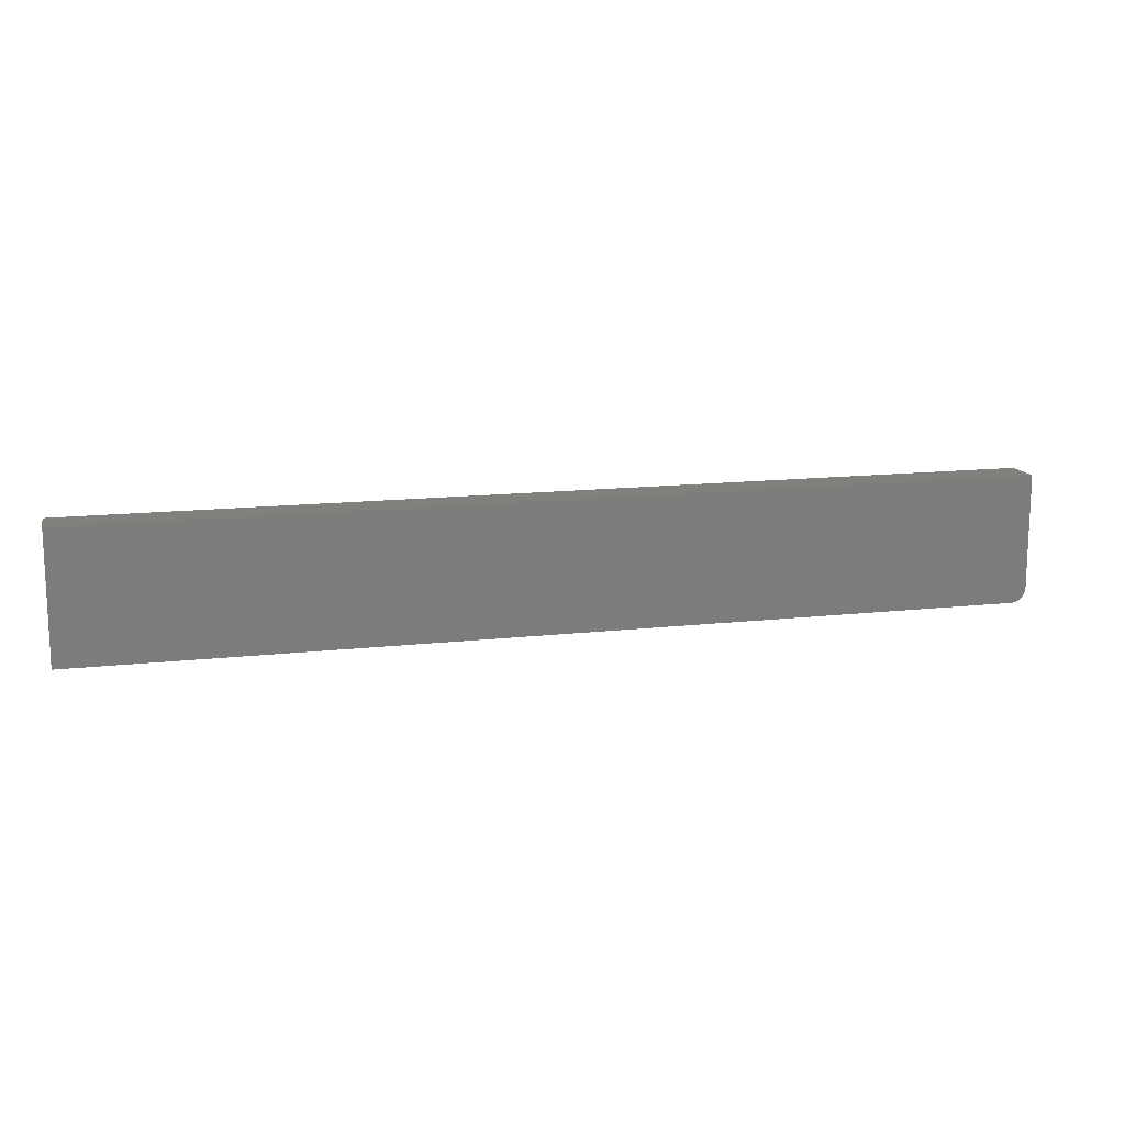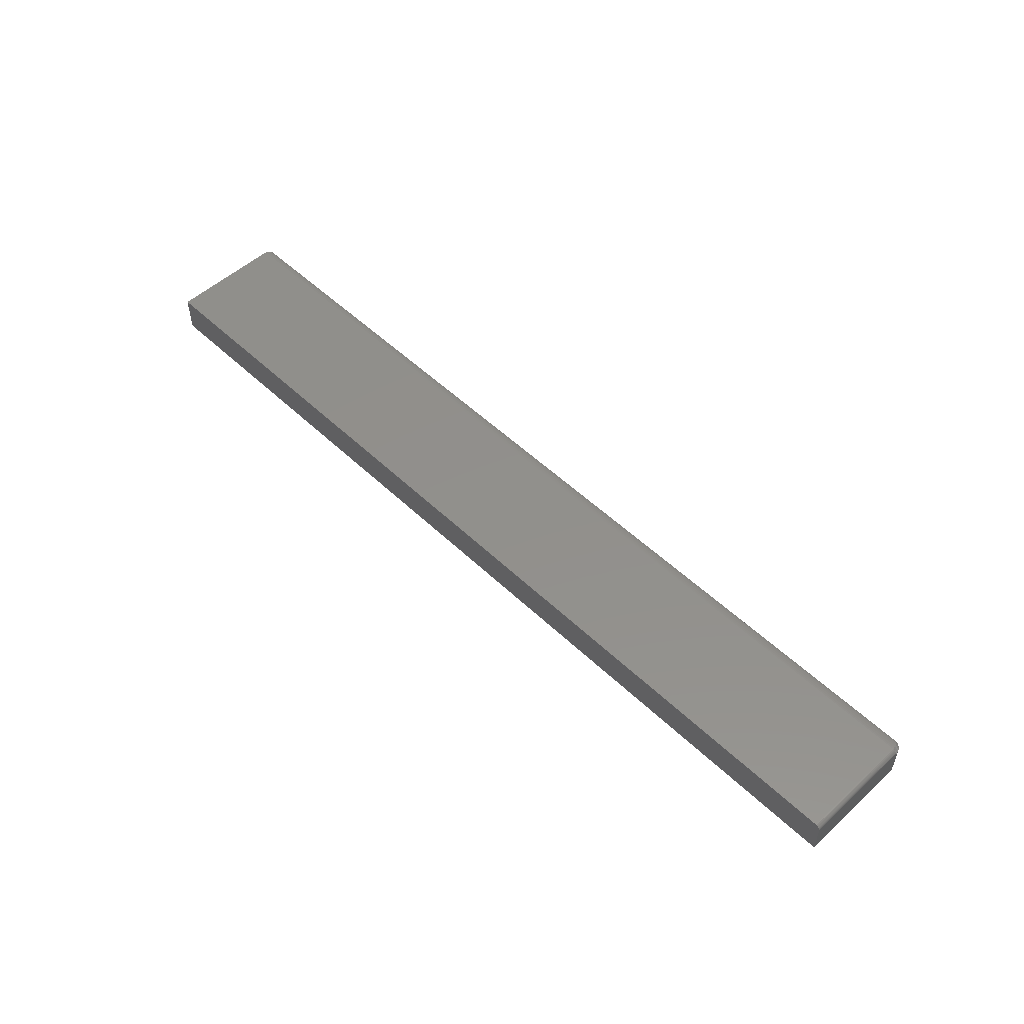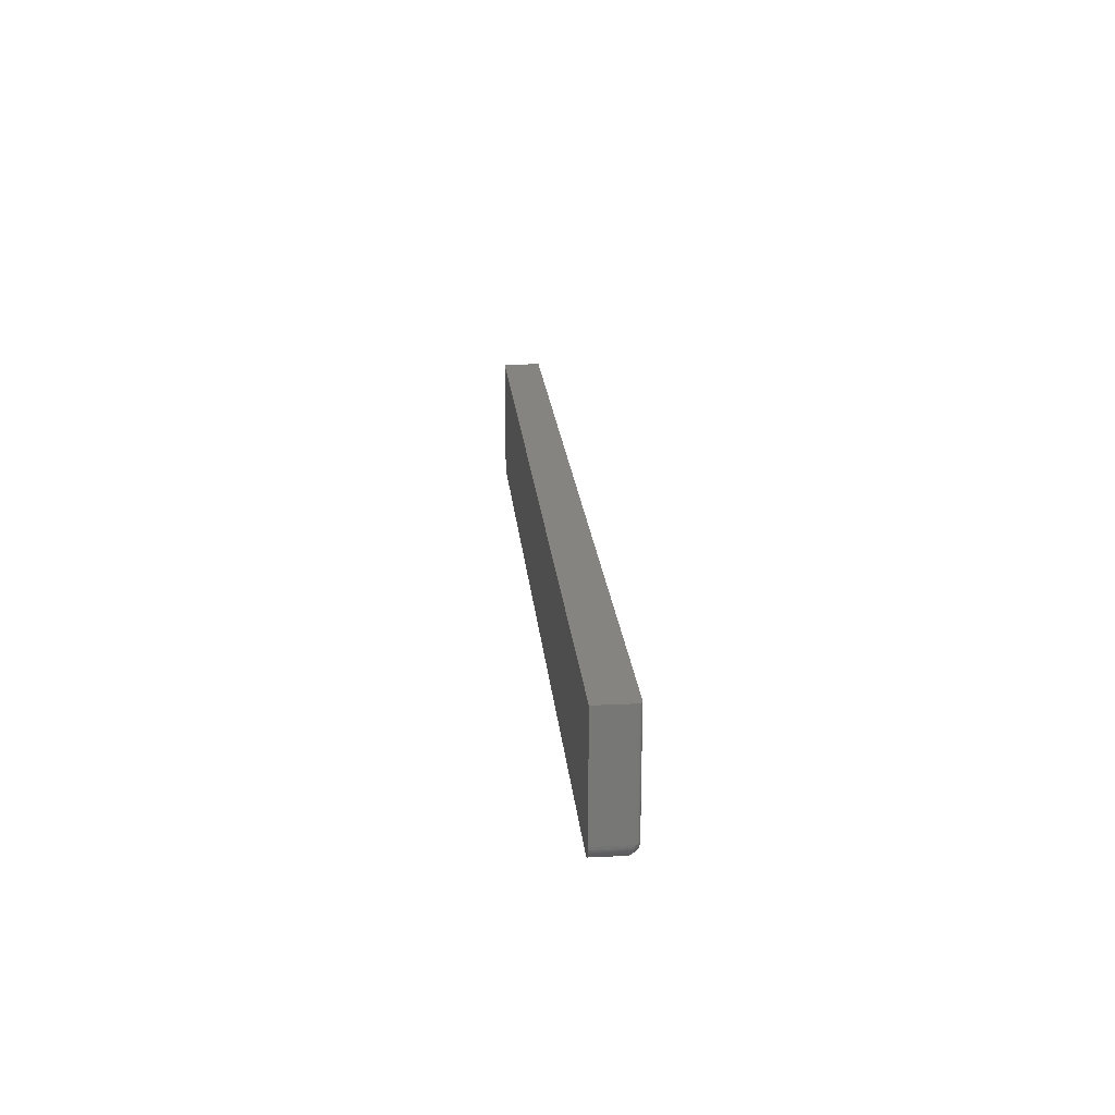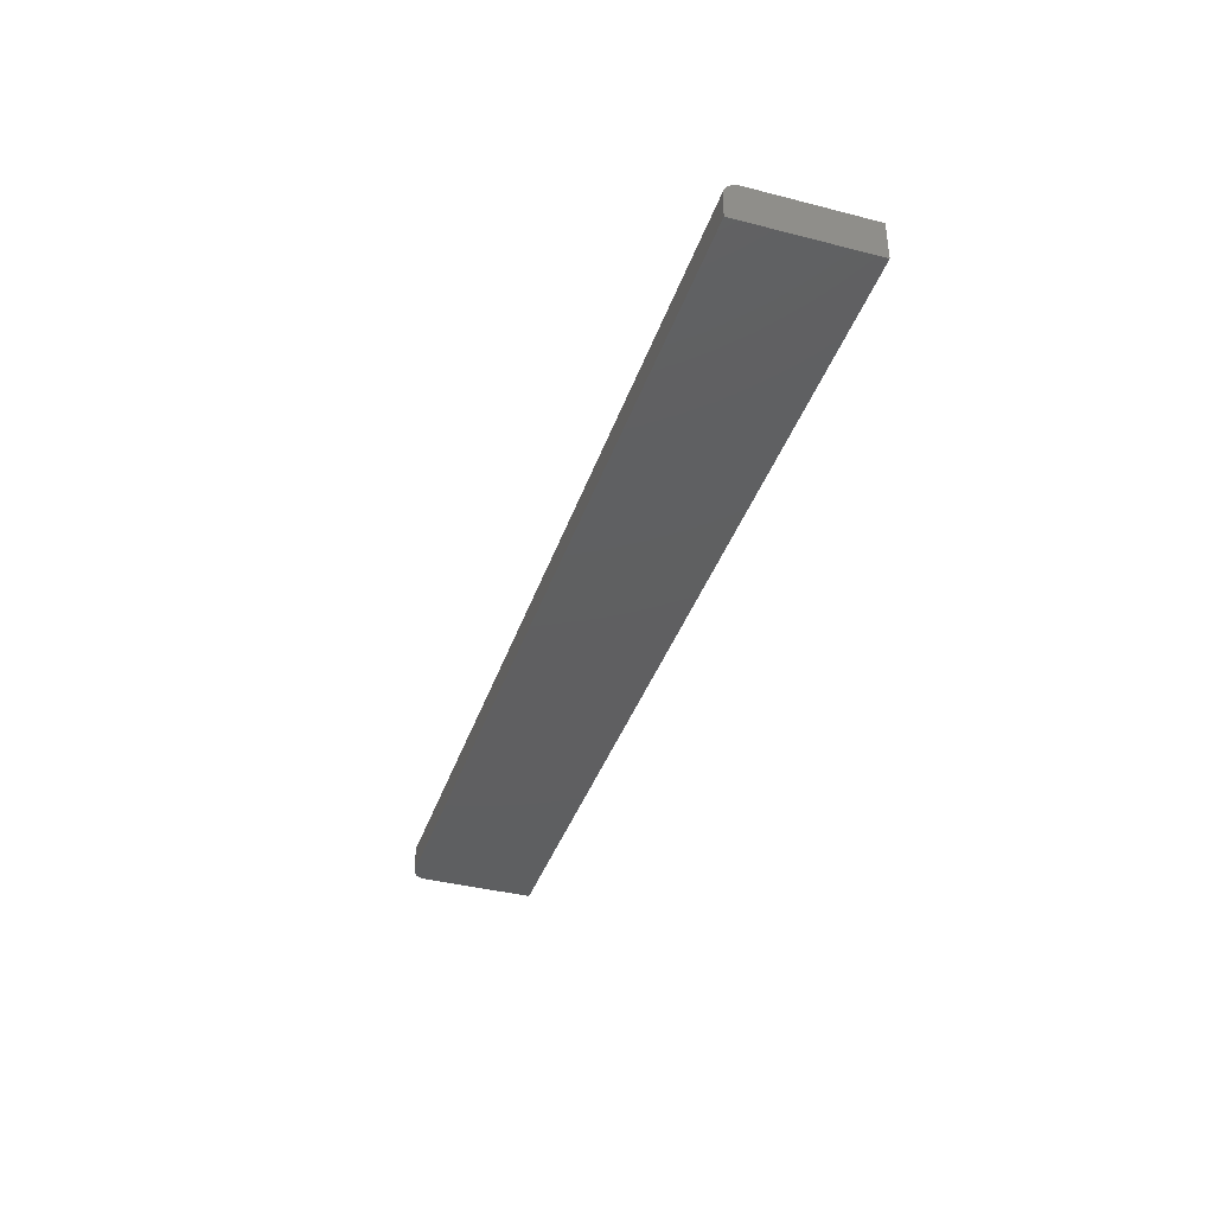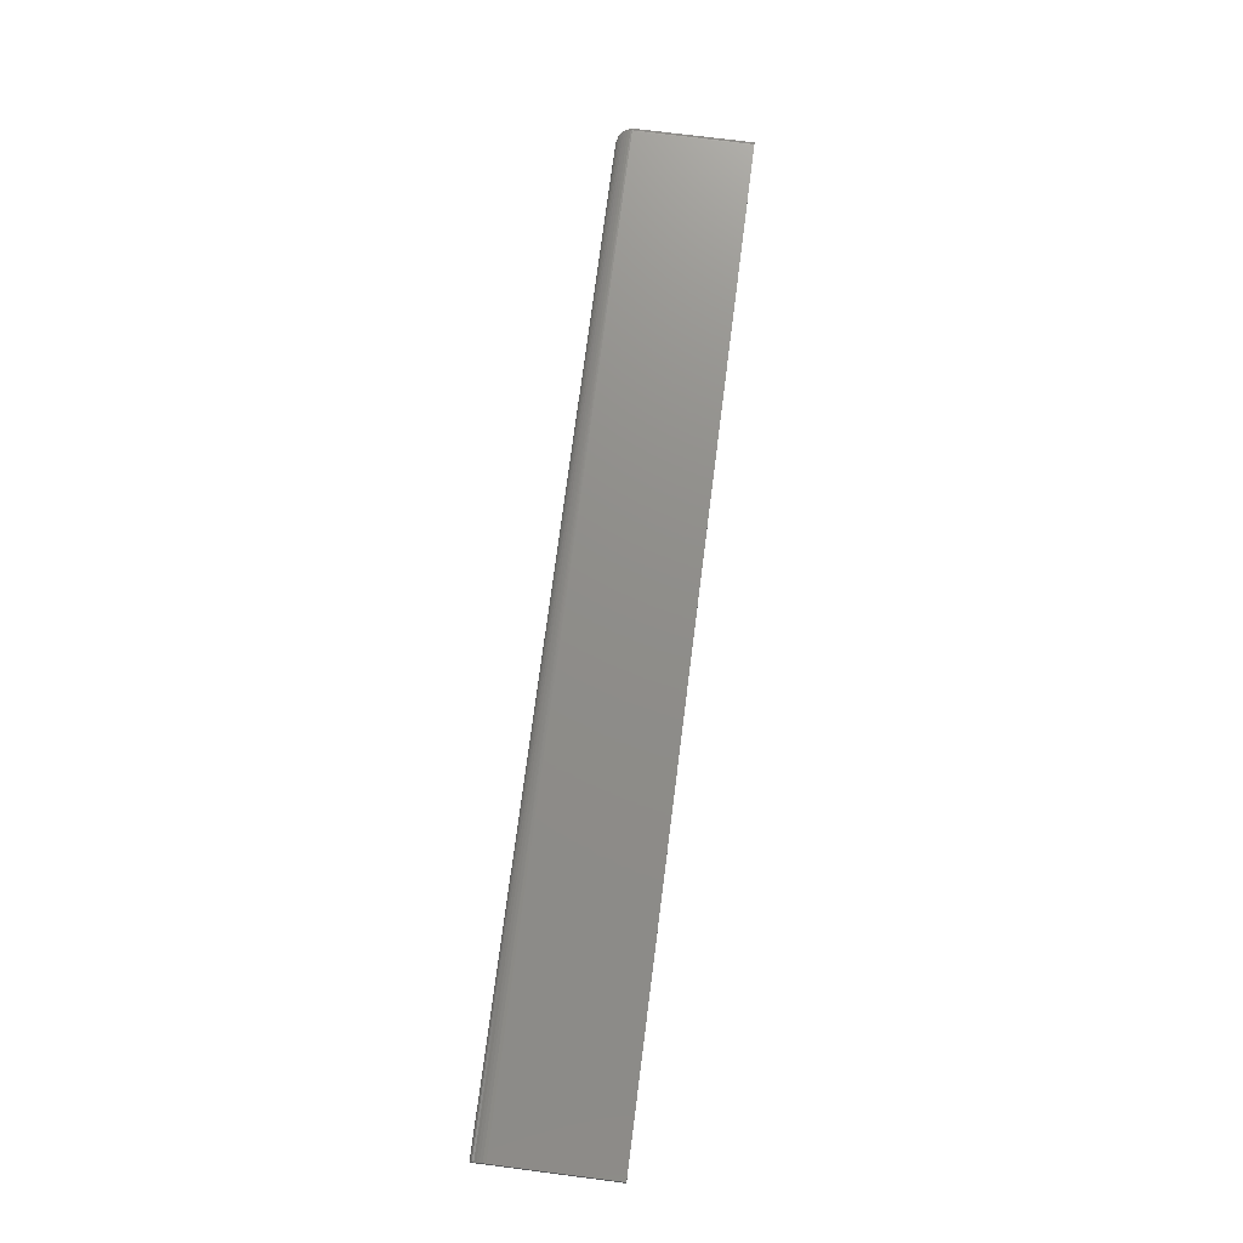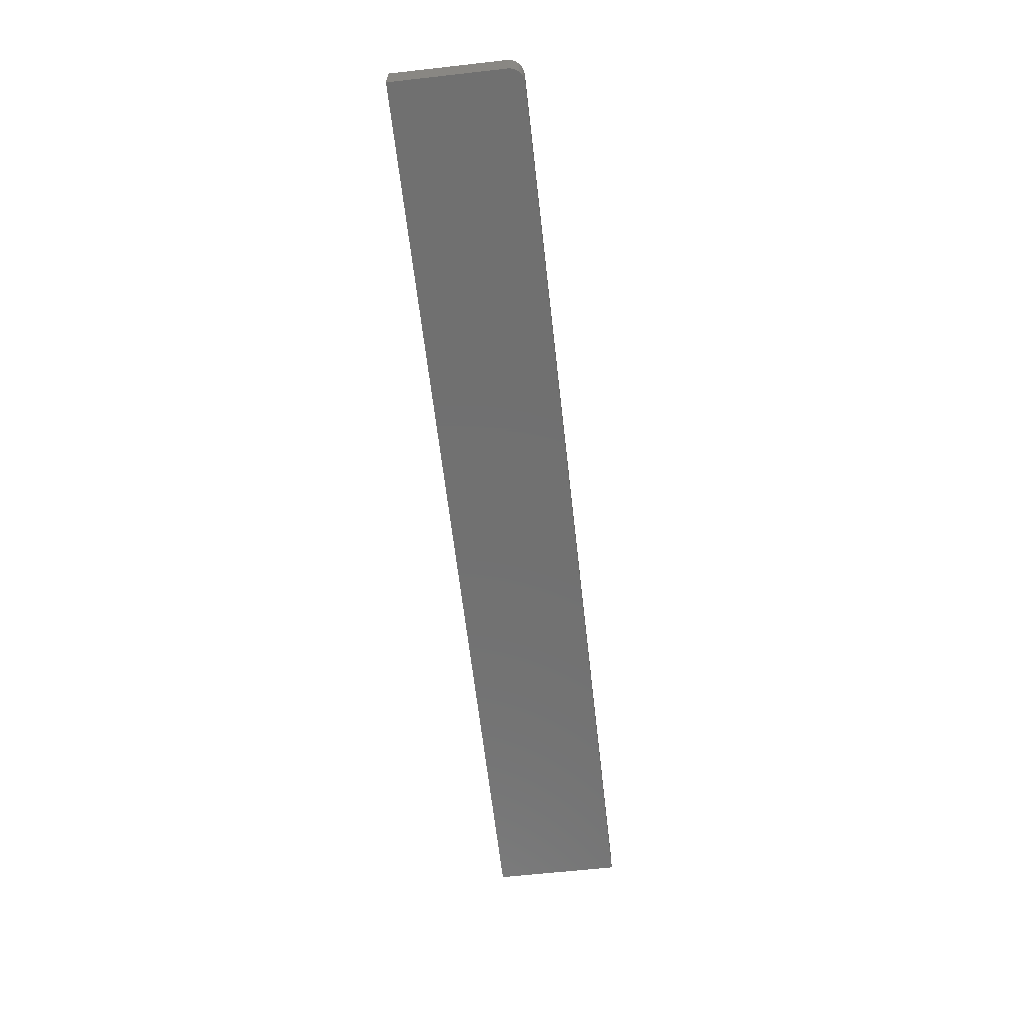
<metadata>
{"format":"stl","ext":"stl","renderer":"f3d","projection":"perspective","resolution":1024,"background":"white","views":[{"elev":14.0,"azim":165.9,"up":"+Y"},{"elev":52.5,"azim":-134.4,"up":"+Z"},{"elev":20.6,"azim":-95.1,"up":"+Y"},{"elev":-38.9,"azim":72.1,"up":"+Z"},{"elev":73.9,"azim":97.3,"up":"+Z"},{"elev":-62.6,"azim":-83.5,"up":"+Z"}]}
</metadata>
<code>
# stl→obj: 65 verts, 126 faces
v -0.75 0.1037 0.02344
v -0.75 -0.07812 0.02344
v -0.7498 0.1037 0.02496
v -0.7498 -0.07812 0.02496
v -0.7494 0.1037 0.02643
v -0.7494 -0.07812 0.02643
v -0.7487 0.1037 0.02778
v -0.7487 -0.07812 0.02778
v -0.7477 0.1037 0.02896
v -0.7477 -0.07812 0.02896
v -0.7465 0.1037 0.02993
v -0.7465 -0.07812 0.02993
v -0.7452 0.1037 0.03066
v -0.7452 -0.07812 0.03066
v -0.7437 0.1037 0.0311
v -0.7437 -0.07812 0.0311
v -0.7422 0.1037 0.03125
v -0.7422 -0.07812 0.03125
v 0.75 -0.07812 0.03125
v 0.75 0.1037 0.03125
v -0.75 0.1037 -0.03125
v -0.75 -0.07812 -0.03125
v -0.7266 -0.1016 0.007812
v -0.7266 -0.1016 -0.03125
v 0.75 -0.1016 0.007812
v 0.75 -0.1016 -0.03125
v -0.7461 -0.09115 -0.03125
v -0.7482 -0.08709 -0.03125
v -0.7396 -0.09761 -0.03125
v -0.7431 -0.0947 -0.03125
v 0.75 0.1037 -0.03125
v -0.7495 -0.0827 -0.03125
v -0.7311 -0.1011 -0.03125
v -0.7355 -0.09978 -0.03125
v 0.75 -0.09761 0.02083
v 0.75 -0.08709 0.02947
v 0.75 -0.09115 0.0273
v 0.75 -0.0947 0.02439
v 0.75 -0.0827 0.0308
v 0.75 -0.09978 0.01678
v 0.75 -0.1011 0.01238
v -0.729 -0.1013 0.01142
v -0.7421 -0.0807 0.03111
v -0.7314 -0.1004 0.01514
v -0.7338 -0.0989 0.01867
v -0.7359 -0.09688 0.02187
v -0.7378 -0.09436 0.02471
v -0.7394 -0.09141 0.02712
v -0.7407 -0.08808 0.02903
v -0.7416 -0.08449 0.03037
v -0.7499 -0.0807 0.02334
v -0.7302 -0.1013 0.01022
v -0.7339 -0.1004 0.0127
v -0.7374 -0.0989 0.01505
v -0.7406 -0.09688 0.01719
v -0.7435 -0.09436 0.01908
v -0.7459 -0.09141 0.02069
v -0.7478 -0.08808 0.02196
v -0.7491 -0.08449 0.02285
v -0.7331 -0.1006 0.01354
v -0.7323 -0.1006 0.01436
v -0.737 -0.09729 0.02112
v -0.739 -0.0975 0.01928
v -0.7399 -0.09729 0.01825
v -0.738 -0.0975 0.02025
f 1 2 3
f 3 2 4
f 3 4 5
f 5 4 6
f 5 6 7
f 7 6 8
f 7 8 9
f 9 8 10
f 9 10 11
f 11 10 12
f 11 12 13
f 13 12 14
f 13 14 15
f 15 14 16
f 15 16 17
f 17 16 18
f 18 19 17
f 17 19 20
f 1 21 2
f 2 21 22
f 23 24 25
f 25 24 26
f 27 28 29
f 30 27 29
f 31 26 32
f 31 32 22
f 31 22 21
f 32 26 24
f 32 24 33
f 32 33 34
f 32 34 29
f 32 29 28
f 35 36 37
f 35 37 38
f 31 20 19
f 31 19 39
f 31 39 26
f 39 36 35
f 39 35 40
f 39 40 41
f 39 41 25
f 39 25 26
f 23 41 42
f 23 25 41
f 19 43 39
f 19 18 43
f 44 42 41
f 41 40 44
f 45 44 40
f 40 35 45
f 45 35 46
f 46 35 38
f 46 38 47
f 47 38 37
f 47 37 48
f 49 48 37
f 37 36 49
f 50 49 36
f 36 39 50
f 43 50 39
f 2 32 51
f 2 22 32
f 24 52 33
f 24 23 52
f 33 52 53
f 33 53 34
f 34 53 54
f 34 54 29
f 54 55 29
f 30 29 55
f 30 55 56
f 30 56 57
f 30 57 27
f 27 57 58
f 27 58 28
f 28 58 59
f 28 59 32
f 32 59 51
f 49 50 58
f 58 48 49
f 57 48 58
f 59 50 51
f 58 50 59
f 51 4 2
f 53 52 60
f 61 44 45
f 45 62 61
f 45 46 62
f 60 63 64
f 64 53 60
f 54 53 64
f 55 54 64
f 62 46 47
f 47 48 62
f 56 55 64
f 56 64 63
f 56 63 65
f 56 65 62
f 56 62 48
f 56 48 57
f 43 18 16
f 43 16 14
f 43 14 12
f 43 12 10
f 43 10 8
f 43 8 6
f 43 6 4
f 43 4 51
f 43 51 50
f 23 42 44
f 23 44 61
f 23 61 60
f 23 60 52
f 62 65 61
f 61 65 63
f 61 63 60
f 11 7 9
f 17 20 31
f 21 7 11
f 21 11 13
f 21 13 15
f 21 15 17
f 21 17 31
f 7 21 1
f 7 1 3
f 7 3 5

</code>
